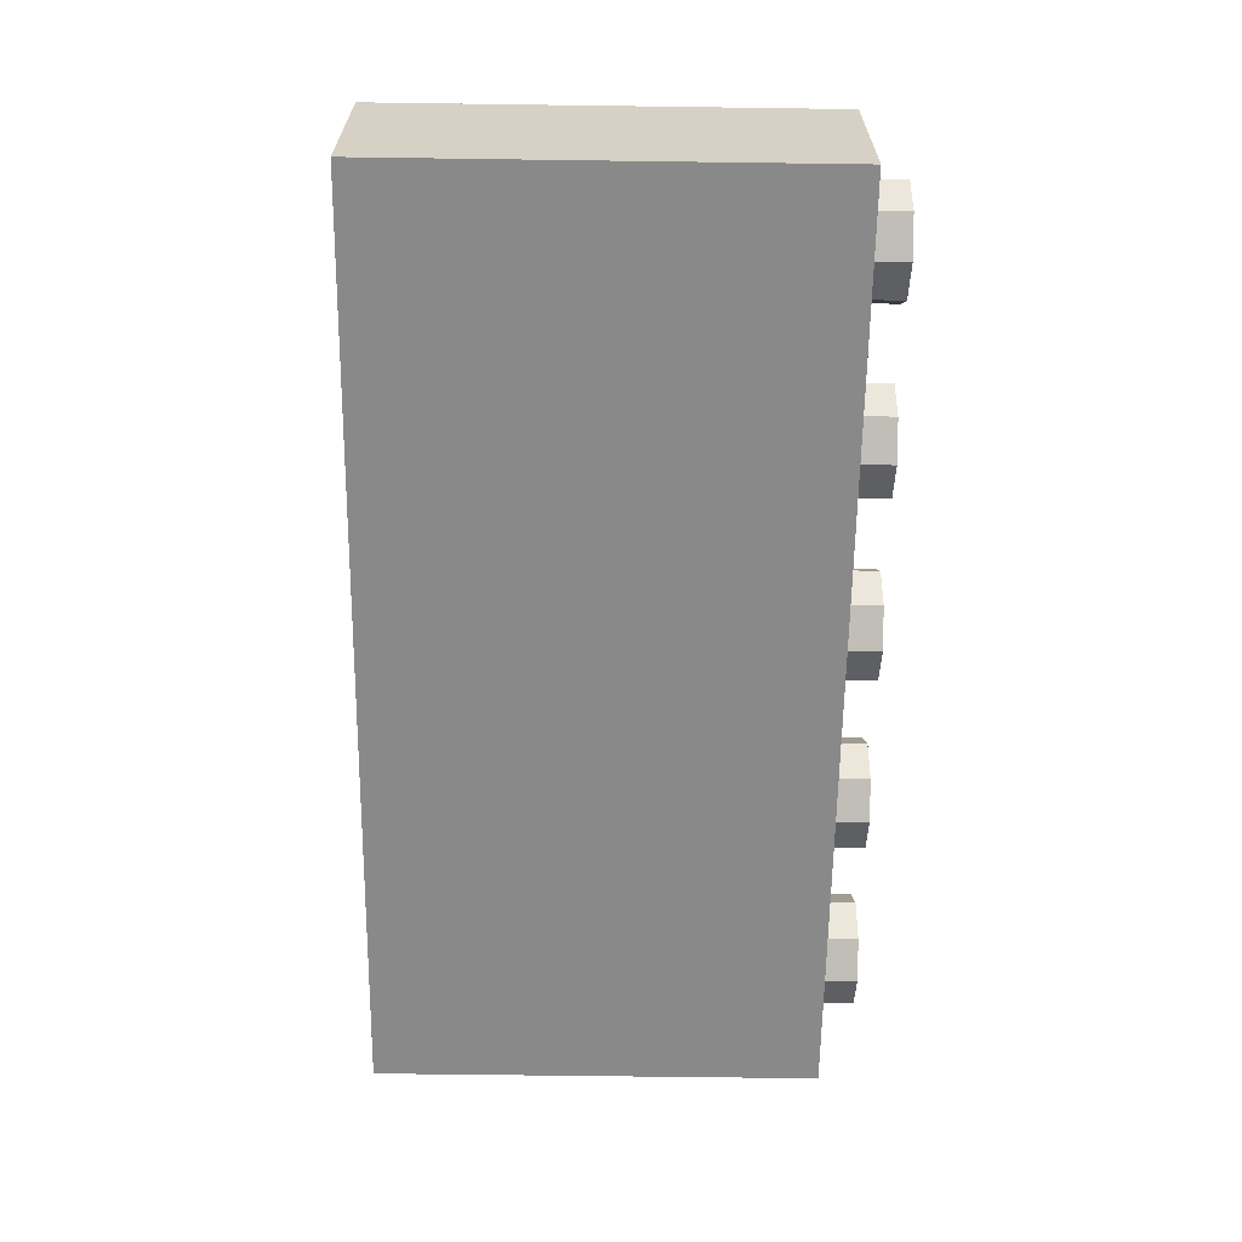
<metadata>
{"format":"obj","ext":"obj","renderer":"f3d","projection":"perspective","resolution":1024,"background":"white","views":[{"elev":-63.2,"azim":-90.8,"up":"+Z"}]}
</metadata>
<code>
v -1.788 0 0.2121
v -1.7 0 0
v -1.7 -0.2 0
v -1.788 -0.2 0.2121
v -2 0 0.3
v -1.788 0 0.2121
v -1.788 -0.2 0.2121
v -2 -0.2 0.3
v -2.212 0 0.2121
v -2 0 0.3
v -2 -0.2 0.3
v -2.212 -0.2 0.2121
v -2.3 0 0
v -2.212 0 0.2121
v -2.212 -0.2 0.2121
v -2.3 -0.2 0
v -2.212 0 -0.2121
v -2.3 0 0
v -2.3 -0.2 0
v -2.212 -0.2 -0.2121
v -2 0 -0.3
v -2.212 0 -0.2121
v -2.212 -0.2 -0.2121
v -2 -0.2 -0.3
v -1.788 0 -0.2121
v -2 0 -0.3
v -2 -0.2 -0.3
v -1.788 -0.2 -0.2121
v -1.7 0 0
v -1.788 0 -0.2121
v -1.788 -0.2 -0.2121
v -1.7 -0.2 0
v -2 -0.2 0
v -1.7 -0.2 0
v -1.788 -0.2 0.2121
v -2 -0.2 0
v -1.788 -0.2 0.2121
v -2 -0.2 0.3
v -2 -0.2 0
v -2 -0.2 0.3
v -2.212 -0.2 0.2121
v -2 -0.2 0
v -2.212 -0.2 0.2121
v -2.3 -0.2 0
v -2 -0.2 0
v -2.3 -0.2 0
v -2.212 -0.2 -0.2121
v -2 -0.2 0
v -2.212 -0.2 -0.2121
v -2 -0.2 -0.3
v -2 -0.2 0
v -2 -0.2 -0.3
v -1.788 -0.2 -0.2121
v -2 -0.2 0
v -1.788 -0.2 -0.2121
v -1.7 -0.2 0
v -0.7879 0 0.2121
v -0.7 0 0
v -0.7 -0.2 0
v -0.7879 -0.2 0.2121
v -1 0 0.3
v -0.7879 0 0.2121
v -0.7879 -0.2 0.2121
v -1 -0.2 0.3
v -1.212 0 0.2121
v -1 0 0.3
v -1 -0.2 0.3
v -1.212 -0.2 0.2121
v -1.3 0 0
v -1.212 0 0.2121
v -1.212 -0.2 0.2121
v -1.3 -0.2 0
v -1.212 0 -0.2121
v -1.3 0 0
v -1.3 -0.2 0
v -1.212 -0.2 -0.2121
v -1 0 -0.3
v -1.212 0 -0.2121
v -1.212 -0.2 -0.2121
v -1 -0.2 -0.3
v -0.7879 0 -0.2121
v -1 0 -0.3
v -1 -0.2 -0.3
v -0.7879 -0.2 -0.2121
v -0.7 0 0
v -0.7879 0 -0.2121
v -0.7879 -0.2 -0.2121
v -0.7 -0.2 0
v -1 -0.2 0
v -0.7 -0.2 0
v -0.7879 -0.2 0.2121
v -1 -0.2 0
v -0.7879 -0.2 0.2121
v -1 -0.2 0.3
v -1 -0.2 0
v -1 -0.2 0.3
v -1.212 -0.2 0.2121
v -1 -0.2 0
v -1.212 -0.2 0.2121
v -1.3 -0.2 0
v -1 -0.2 0
v -1.3 -0.2 0
v -1.212 -0.2 -0.2121
v -1 -0.2 0
v -1.212 -0.2 -0.2121
v -1 -0.2 -0.3
v -1 -0.2 0
v -1 -0.2 -0.3
v -0.7879 -0.2 -0.2121
v -1 -0.2 0
v -0.7879 -0.2 -0.2121
v -0.7 -0.2 0
v 0.2121 0 0.2121
v 0.3 0 0
v 0.3 -0.2 0
v 0.2121 -0.2 0.2121
v 0 0 0.3
v 0.2121 0 0.2121
v 0.2121 -0.2 0.2121
v 0 -0.2 0.3
v -0.2121 0 0.2121
v 0 0 0.3
v 0 -0.2 0.3
v -0.2121 -0.2 0.2121
v -0.3 0 0
v -0.2121 0 0.2121
v -0.2121 -0.2 0.2121
v -0.3 -0.2 0
v -0.2121 0 -0.2121
v -0.3 0 0
v -0.3 -0.2 0
v -0.2121 -0.2 -0.2121
v 0 0 -0.3
v -0.2121 0 -0.2121
v -0.2121 -0.2 -0.2121
v 0 -0.2 -0.3
v 0.2121 0 -0.2121
v 0 0 -0.3
v 0 -0.2 -0.3
v 0.2121 -0.2 -0.2121
v 0.3 0 0
v 0.2121 0 -0.2121
v 0.2121 -0.2 -0.2121
v 0.3 -0.2 0
v 0 -0.2 0
v 0.3 -0.2 0
v 0.2121 -0.2 0.2121
v 0 -0.2 0
v 0.2121 -0.2 0.2121
v 0 -0.2 0.3
v 0 -0.2 0
v 0 -0.2 0.3
v -0.2121 -0.2 0.2121
v 0 -0.2 0
v -0.2121 -0.2 0.2121
v -0.3 -0.2 0
v 0 -0.2 0
v -0.3 -0.2 0
v -0.2121 -0.2 -0.2121
v 0 -0.2 0
v -0.2121 -0.2 -0.2121
v 0 -0.2 -0.3
v 0 -0.2 0
v 0 -0.2 -0.3
v 0.2121 -0.2 -0.2121
v 0 -0.2 0
v 0.2121 -0.2 -0.2121
v 0.3 -0.2 0
v 1.212 0 0.2121
v 1.3 0 0
v 1.3 -0.2 0
v 1.212 -0.2 0.2121
v 1 0 0.3
v 1.212 0 0.2121
v 1.212 -0.2 0.2121
v 1 -0.2 0.3
v 0.7879 0 0.2121
v 1 0 0.3
v 1 -0.2 0.3
v 0.7879 -0.2 0.2121
v 0.7 0 0
v 0.7879 0 0.2121
v 0.7879 -0.2 0.2121
v 0.7 -0.2 0
v 0.7879 0 -0.2121
v 0.7 0 0
v 0.7 -0.2 0
v 0.7879 -0.2 -0.2121
v 1 0 -0.3
v 0.7879 0 -0.2121
v 0.7879 -0.2 -0.2121
v 1 -0.2 -0.3
v 1.212 0 -0.2121
v 1 0 -0.3
v 1 -0.2 -0.3
v 1.212 -0.2 -0.2121
v 1.3 0 0
v 1.212 0 -0.2121
v 1.212 -0.2 -0.2121
v 1.3 -0.2 0
v 1 -0.2 0
v 1.3 -0.2 0
v 1.212 -0.2 0.2121
v 1 -0.2 0
v 1.212 -0.2 0.2121
v 1 -0.2 0.3
v 1 -0.2 0
v 1 -0.2 0.3
v 0.7879 -0.2 0.2121
v 1 -0.2 0
v 0.7879 -0.2 0.2121
v 0.7 -0.2 0
v 1 -0.2 0
v 0.7 -0.2 0
v 0.7879 -0.2 -0.2121
v 1 -0.2 0
v 0.7879 -0.2 -0.2121
v 1 -0.2 -0.3
v 1 -0.2 0
v 1 -0.2 -0.3
v 1.212 -0.2 -0.2121
v 1 -0.2 0
v 1.212 -0.2 -0.2121
v 1.3 -0.2 0
v 2.212 0 0.2121
v 2.3 0 0
v 2.3 -0.2 0
v 2.212 -0.2 0.2121
v 2 0 0.3
v 2.212 0 0.2121
v 2.212 -0.2 0.2121
v 2 -0.2 0.3
v 1.788 0 0.2121
v 2 0 0.3
v 2 -0.2 0.3
v 1.788 -0.2 0.2121
v 1.7 0 0
v 1.788 0 0.2121
v 1.788 -0.2 0.2121
v 1.7 -0.2 0
v 1.788 0 -0.2121
v 1.7 0 0
v 1.7 -0.2 0
v 1.788 -0.2 -0.2121
v 2 0 -0.3
v 1.788 0 -0.2121
v 1.788 -0.2 -0.2121
v 2 -0.2 -0.3
v 2.212 0 -0.2121
v 2 0 -0.3
v 2 -0.2 -0.3
v 2.212 -0.2 -0.2121
v 2.3 0 0
v 2.212 0 -0.2121
v 2.212 -0.2 -0.2121
v 2.3 -0.2 0
v 2 -0.2 0
v 2.3 -0.2 0
v 2.212 -0.2 0.2121
v 2 -0.2 0
v 2.212 -0.2 0.2121
v 2 -0.2 0.3
v 2 -0.2 0
v 2 -0.2 0.3
v 1.788 -0.2 0.2121
v 2 -0.2 0
v 1.788 -0.2 0.2121
v 1.7 -0.2 0
v 2 -0.2 0
v 1.7 -0.2 0
v 1.788 -0.2 -0.2121
v 2 -0.2 0
v 1.788 -0.2 -0.2121
v 2 -0.2 -0.3
v 2 -0.2 0
v 2 -0.2 -0.3
v 2.212 -0.2 -0.2121
v 2 -0.2 0
v 2.212 -0.2 -0.2121
v 2.3 -0.2 0
v 2.5 0 0.5
v 2.5 0 -0.5
v -2.5 0 -0.5
v -2.5 0 0.5
v 2.5 0 0.5
v -2.5 0 0.5
v -2.5 2.4 0.5
v 2.5 2.4 0.5
v -2.5 0 0.5
v -2.5 0 -0.5
v -2.5 2.4 -0.5
v -2.5 2.4 0.5
v 2.5 0 -0.5
v 2.5 0 0.5
v 2.5 2.4 0.5
v 2.5 2.4 -0.5
v 2.3 2.4 -0.3
v 2.5 2.4 -0.5
v -2.5 2.4 -0.5
v -2.3 2.4 -0.3
v 2.3 2.4 0.3
v 2.5 2.4 0.5
v 2.5 2.4 -0.5
v 2.3 2.4 -0.3
v -2.3 2.4 0.3
v -2.5 2.4 0.5
v 2.5 2.4 0.5
v 2.3 2.4 0.3
v -2.3 2.4 -0.3
v -2.5 2.4 -0.5
v -2.5 2.4 0.5
v -2.3 2.4 0.3
v -2.3 0.2 -0.3
v 2.3 0.2 -0.3
v 2.3 0.2 0.3
v -2.3 0.2 0.3
v -2.3 0.2 -0.3
v -2.3 2.4 -0.3
v 2.3 2.4 -0.3
v 2.3 0.2 -0.3
v -2.3 0.2 0.3
v -2.3 2.4 0.3
v -2.3 2.4 -0.3
v -2.3 0.2 -0.3
v 2.3 0.2 0.3
v 2.3 2.4 0.3
v -2.3 2.4 0.3
v -2.3 0.2 0.3
v 2.3 0.2 -0.3
v 2.3 2.4 -0.3
v 2.3 2.4 0.3
v 2.3 0.2 0.3
v -0.45 2.2 -0.3
v -0.55 2.2 -0.3
v -0.55 2.2 0.3
v -0.45 2.2 0.3
v -0.55 2.2 -0.3
v -0.55 0.2 -0.3
v -0.55 0.2 0.3
v -0.55 2.2 0.3
v -0.45 2.2 0.3
v -0.45 0.2 0.3
v -0.45 0.2 -0.3
v -0.45 2.2 -0.3
v 0.55 2.2 -0.3
v 0.45 2.2 -0.3
v 0.45 2.2 0.3
v 0.55 2.2 0.3
v 0.45 2.2 -0.3
v 0.45 0.2 -0.3
v 0.45 0.2 0.3
v 0.45 2.2 0.3
v 0.55 2.2 0.3
v 0.55 0.2 0.3
v 0.55 0.2 -0.3
v 0.55 2.2 -0.3
v 1.675 2.375 0.25
v 1.75 2.375 0.175
v 1.75 0.2 0.175
v 1.675 0.2 0.25
v 1.75 2.375 0.175
v 1.825 2.375 0.25
v 1.825 0.2 0.25
v 1.75 0.2 0.175
v 1.75 2.375 0.175
v 1.675 2.375 0.25
v 1.825 2.375 0.25
v 1.825 2.375 0.25
v 1.675 2.375 0.25
v 1.675 2.375 0.3
v 1.825 2.375 0.3
v 1.825 2.375 0.25
v 1.825 2.375 0.3
v 1.825 0.2 0.3
v 1.825 0.2 0.25
v 1.675 2.375 0.3
v 1.675 2.375 0.25
v 1.675 0.2 0.25
v 1.675 0.2 0.3
v 1.175 2.375 0.25
v 1.25 2.375 0.175
v 1.25 0.2 0.175
v 1.175 0.2 0.25
v 1.25 2.375 0.175
v 1.325 2.375 0.25
v 1.325 0.2 0.25
v 1.25 0.2 0.175
v 1.25 2.375 0.175
v 1.175 2.375 0.25
v 1.325 2.375 0.25
v 1.325 2.375 0.25
v 1.175 2.375 0.25
v 1.175 2.375 0.3
v 1.325 2.375 0.3
v 1.325 2.375 0.25
v 1.325 2.375 0.3
v 1.325 0.2 0.3
v 1.325 0.2 0.25
v 1.175 2.375 0.3
v 1.175 2.375 0.25
v 1.175 0.2 0.25
v 1.175 0.2 0.3
v 0.675 2.375 0.25
v 0.75 2.375 0.175
v 0.75 0.2 0.175
v 0.675 0.2 0.25
v 0.75 2.375 0.175
v 0.825 2.375 0.25
v 0.825 0.2 0.25
v 0.75 0.2 0.175
v 0.75 2.375 0.175
v 0.675 2.375 0.25
v 0.825 2.375 0.25
v 0.825 2.375 0.25
v 0.675 2.375 0.25
v 0.675 2.375 0.3
v 0.825 2.375 0.3
v 0.825 2.375 0.25
v 0.825 2.375 0.3
v 0.825 0.2 0.3
v 0.825 0.2 0.25
v 0.675 2.375 0.3
v 0.675 2.375 0.25
v 0.675 0.2 0.25
v 0.675 0.2 0.3
v 0.175 2.375 0.25
v 0.25 2.375 0.175
v 0.25 0.2 0.175
v 0.175 0.2 0.25
v 0.25 2.375 0.175
v 0.325 2.375 0.25
v 0.325 0.2 0.25
v 0.25 0.2 0.175
v 0.25 2.375 0.175
v 0.175 2.375 0.25
v 0.325 2.375 0.25
v 0.325 2.375 0.25
v 0.175 2.375 0.25
v 0.175 2.375 0.3
v 0.325 2.375 0.3
v 0.325 2.375 0.25
v 0.325 2.375 0.3
v 0.325 0.2 0.3
v 0.325 0.2 0.25
v 0.175 2.375 0.3
v 0.175 2.375 0.25
v 0.175 0.2 0.25
v 0.175 0.2 0.3
v -0.325 2.375 0.25
v -0.25 2.375 0.175
v -0.25 0.2 0.175
v -0.325 0.2 0.25
v -0.25 2.375 0.175
v -0.175 2.375 0.25
v -0.175 0.2 0.25
v -0.25 0.2 0.175
v -0.25 2.375 0.175
v -0.325 2.375 0.25
v -0.175 2.375 0.25
v -0.175 2.375 0.25
v -0.325 2.375 0.25
v -0.325 2.375 0.3
v -0.175 2.375 0.3
v -0.175 2.375 0.25
v -0.175 2.375 0.3
v -0.175 0.2 0.3
v -0.175 0.2 0.25
v -0.325 2.375 0.3
v -0.325 2.375 0.25
v -0.325 0.2 0.25
v -0.325 0.2 0.3
v -0.825 2.375 0.25
v -0.75 2.375 0.175
v -0.75 0.2 0.175
v -0.825 0.2 0.25
v -0.75 2.375 0.175
v -0.675 2.375 0.25
v -0.675 0.2 0.25
v -0.75 0.2 0.175
v -0.75 2.375 0.175
v -0.825 2.375 0.25
v -0.675 2.375 0.25
v -0.675 2.375 0.25
v -0.825 2.375 0.25
v -0.825 2.375 0.3
v -0.675 2.375 0.3
v -0.675 2.375 0.25
v -0.675 2.375 0.3
v -0.675 0.2 0.3
v -0.675 0.2 0.25
v -0.825 2.375 0.3
v -0.825 2.375 0.25
v -0.825 0.2 0.25
v -0.825 0.2 0.3
v -1.325 2.375 0.25
v -1.25 2.375 0.175
v -1.25 0.2 0.175
v -1.325 0.2 0.25
v -1.25 2.375 0.175
v -1.175 2.375 0.25
v -1.175 0.2 0.25
v -1.25 0.2 0.175
v -1.25 2.375 0.175
v -1.325 2.375 0.25
v -1.175 2.375 0.25
v -1.175 2.375 0.25
v -1.325 2.375 0.25
v -1.325 2.375 0.3
v -1.175 2.375 0.3
v -1.175 2.375 0.25
v -1.175 2.375 0.3
v -1.175 0.2 0.3
v -1.175 0.2 0.25
v -1.325 2.375 0.3
v -1.325 2.375 0.25
v -1.325 0.2 0.25
v -1.325 0.2 0.3
v -1.825 2.375 0.25
v -1.75 2.375 0.175
v -1.75 0.2 0.175
v -1.825 0.2 0.25
v -1.75 2.375 0.175
v -1.675 2.375 0.25
v -1.675 0.2 0.25
v -1.75 0.2 0.175
v -1.75 2.375 0.175
v -1.825 2.375 0.25
v -1.675 2.375 0.25
v -1.675 2.375 0.25
v -1.825 2.375 0.25
v -1.825 2.375 0.3
v -1.675 2.375 0.3
v -1.675 2.375 0.25
v -1.675 2.375 0.3
v -1.675 0.2 0.3
v -1.675 0.2 0.25
v -1.825 2.375 0.3
v -1.825 2.375 0.25
v -1.825 0.2 0.25
v -1.825 0.2 0.3
v -1.675 2.375 -0.25
v -1.75 2.375 -0.175
v -1.75 0.2 -0.175
v -1.675 0.2 -0.25
v -1.75 2.375 -0.175
v -1.825 2.375 -0.25
v -1.825 0.2 -0.25
v -1.75 0.2 -0.175
v -1.75 2.375 -0.175
v -1.675 2.375 -0.25
v -1.825 2.375 -0.25
v -1.825 2.375 -0.25
v -1.675 2.375 -0.25
v -1.675 2.375 -0.3
v -1.825 2.375 -0.3
v -1.825 2.375 -0.25
v -1.825 2.375 -0.3
v -1.825 0.2 -0.3
v -1.825 0.2 -0.25
v -1.675 2.375 -0.3
v -1.675 2.375 -0.25
v -1.675 0.2 -0.25
v -1.675 0.2 -0.3
v -1.175 2.375 -0.25
v -1.25 2.375 -0.175
v -1.25 0.2 -0.175
v -1.175 0.2 -0.25
v -1.25 2.375 -0.175
v -1.325 2.375 -0.25
v -1.325 0.2 -0.25
v -1.25 0.2 -0.175
v -1.25 2.375 -0.175
v -1.175 2.375 -0.25
v -1.325 2.375 -0.25
v -1.325 2.375 -0.25
v -1.175 2.375 -0.25
v -1.175 2.375 -0.3
v -1.325 2.375 -0.3
v -1.325 2.375 -0.25
v -1.325 2.375 -0.3
v -1.325 0.2 -0.3
v -1.325 0.2 -0.25
v -1.175 2.375 -0.3
v -1.175 2.375 -0.25
v -1.175 0.2 -0.25
v -1.175 0.2 -0.3
v -0.675 2.375 -0.25
v -0.75 2.375 -0.175
v -0.75 0.2 -0.175
v -0.675 0.2 -0.25
v -0.75 2.375 -0.175
v -0.825 2.375 -0.25
v -0.825 0.2 -0.25
v -0.75 0.2 -0.175
v -0.75 2.375 -0.175
v -0.675 2.375 -0.25
v -0.825 2.375 -0.25
v -0.825 2.375 -0.25
v -0.675 2.375 -0.25
v -0.675 2.375 -0.3
v -0.825 2.375 -0.3
v -0.825 2.375 -0.25
v -0.825 2.375 -0.3
v -0.825 0.2 -0.3
v -0.825 0.2 -0.25
v -0.675 2.375 -0.3
v -0.675 2.375 -0.25
v -0.675 0.2 -0.25
v -0.675 0.2 -0.3
v -0.175 2.375 -0.25
v -0.25 2.375 -0.175
v -0.25 0.2 -0.175
v -0.175 0.2 -0.25
v -0.25 2.375 -0.175
v -0.325 2.375 -0.25
v -0.325 0.2 -0.25
v -0.25 0.2 -0.175
v -0.25 2.375 -0.175
v -0.175 2.375 -0.25
v -0.325 2.375 -0.25
v -0.325 2.375 -0.25
v -0.175 2.375 -0.25
v -0.175 2.375 -0.3
v -0.325 2.375 -0.3
v -0.325 2.375 -0.25
v -0.325 2.375 -0.3
v -0.325 0.2 -0.3
v -0.325 0.2 -0.25
v -0.175 2.375 -0.3
v -0.175 2.375 -0.25
v -0.175 0.2 -0.25
v -0.175 0.2 -0.3
v 0.325 2.375 -0.25
v 0.25 2.375 -0.175
v 0.25 0.2 -0.175
v 0.325 0.2 -0.25
v 0.25 2.375 -0.175
v 0.175 2.375 -0.25
v 0.175 0.2 -0.25
v 0.25 0.2 -0.175
v 0.25 2.375 -0.175
v 0.325 2.375 -0.25
v 0.175 2.375 -0.25
v 0.175 2.375 -0.25
v 0.325 2.375 -0.25
v 0.325 2.375 -0.3
v 0.175 2.375 -0.3
v 0.175 2.375 -0.25
v 0.175 2.375 -0.3
v 0.175 0.2 -0.3
v 0.175 0.2 -0.25
v 0.325 2.375 -0.3
v 0.325 2.375 -0.25
v 0.325 0.2 -0.25
v 0.325 0.2 -0.3
v 0.825 2.375 -0.25
v 0.75 2.375 -0.175
v 0.75 0.2 -0.175
v 0.825 0.2 -0.25
v 0.75 2.375 -0.175
v 0.675 2.375 -0.25
v 0.675 0.2 -0.25
v 0.75 0.2 -0.175
v 0.75 2.375 -0.175
v 0.825 2.375 -0.25
v 0.675 2.375 -0.25
v 0.675 2.375 -0.25
v 0.825 2.375 -0.25
v 0.825 2.375 -0.3
v 0.675 2.375 -0.3
v 0.675 2.375 -0.25
v 0.675 2.375 -0.3
v 0.675 0.2 -0.3
v 0.675 0.2 -0.25
v 0.825 2.375 -0.3
v 0.825 2.375 -0.25
v 0.825 0.2 -0.25
v 0.825 0.2 -0.3
v 1.325 2.375 -0.25
v 1.25 2.375 -0.175
v 1.25 0.2 -0.175
v 1.325 0.2 -0.25
v 1.25 2.375 -0.175
v 1.175 2.375 -0.25
v 1.175 0.2 -0.25
v 1.25 0.2 -0.175
v 1.25 2.375 -0.175
v 1.325 2.375 -0.25
v 1.175 2.375 -0.25
v 1.175 2.375 -0.25
v 1.325 2.375 -0.25
v 1.325 2.375 -0.3
v 1.175 2.375 -0.3
v 1.175 2.375 -0.25
v 1.175 2.375 -0.3
v 1.175 0.2 -0.3
v 1.175 0.2 -0.25
v 1.325 2.375 -0.3
v 1.325 2.375 -0.25
v 1.325 0.2 -0.25
v 1.325 0.2 -0.3
v 1.825 2.375 -0.25
v 1.75 2.375 -0.175
v 1.75 0.2 -0.175
v 1.825 0.2 -0.25
v 1.75 2.375 -0.175
v 1.675 2.375 -0.25
v 1.675 0.2 -0.25
v 1.75 0.2 -0.175
v 1.75 2.375 -0.175
v 1.825 2.375 -0.25
v 1.675 2.375 -0.25
v 1.675 2.375 -0.25
v 1.825 2.375 -0.25
v 1.825 2.375 -0.3
v 1.675 2.375 -0.3
v 1.675 2.375 -0.25
v 1.675 2.375 -0.3
v 1.675 0.2 -0.3
v 1.675 0.2 -0.25
v 1.825 2.375 -0.3
v 1.825 2.375 -0.25
v 1.825 0.2 -0.25
v 1.825 0.2 -0.3
v 2.5 0 -0.5
v -2.5 0 -0.5
v -2.5 2.4 -0.5
v 2.5 2.4 -0.5
g mesh2813611
f 1 3 2
f 3 1 4
f 5 7 6
f 7 5 8
f 9 11 10
f 11 9 12
f 13 15 14
f 15 13 16
f 17 19 18
f 19 17 20
f 21 23 22
f 23 21 24
f 25 27 26
f 27 25 28
f 29 31 30
f 31 29 32
g mesh2813613
f 33 34 35
f 36 37 38
f 39 40 41
f 42 43 44
f 45 46 47
f 48 49 50
f 51 52 53
f 54 55 56
g mesh2813619
f 57 59 58
f 59 57 60
f 61 63 62
f 63 61 64
f 65 67 66
f 67 65 68
f 69 71 70
f 71 69 72
f 73 75 74
f 75 73 76
f 77 79 78
f 79 77 80
f 81 83 82
f 83 81 84
f 85 87 86
f 87 85 88
g mesh2813621
f 89 90 91
f 92 93 94
f 95 96 97
f 98 99 100
f 101 102 103
f 104 105 106
f 107 108 109
f 110 111 112
g mesh2813627
f 113 115 114
f 115 113 116
f 117 119 118
f 119 117 120
f 121 123 122
f 123 121 124
f 125 127 126
f 127 125 128
f 129 131 130
f 131 129 132
f 133 135 134
f 135 133 136
f 137 139 138
f 139 137 140
f 141 143 142
f 143 141 144
g mesh2813629
f 145 146 147
f 148 149 150
f 151 152 153
f 154 155 156
f 157 158 159
f 160 161 162
f 163 164 165
f 166 167 168
g mesh2813635
f 169 171 170
f 171 169 172
f 173 175 174
f 175 173 176
f 177 179 178
f 179 177 180
f 181 183 182
f 183 181 184
f 185 187 186
f 187 185 188
f 189 191 190
f 191 189 192
f 193 195 194
f 195 193 196
f 197 199 198
f 199 197 200
g mesh2813637
f 201 202 203
f 204 205 206
f 207 208 209
f 210 211 212
f 213 214 215
f 216 217 218
f 219 220 221
f 222 223 224
g mesh2813643
f 225 227 226
f 227 225 228
f 229 231 230
f 231 229 232
f 233 235 234
f 235 233 236
f 237 239 238
f 239 237 240
f 241 243 242
f 243 241 244
f 245 247 246
f 247 245 248
f 249 251 250
f 251 249 252
f 253 255 254
f 255 253 256
g mesh2813645
f 257 258 259
f 260 261 262
f 263 264 265
f 266 267 268
f 269 270 271
f 272 273 274
f 275 276 277
f 278 279 280
g mesh2813649
f 281 283 282
f 283 281 284
f 285 287 286
f 287 285 288
f 289 291 290
f 291 289 292
f 293 295 294
f 295 293 296
f 297 298 299
f 299 300 297
f 301 302 303
f 303 304 301
f 305 306 307
f 307 308 305
f 309 310 311
f 311 312 309
g mesh2813652
f 313 315 314
f 315 313 316
f 317 319 318
f 319 317 320
f 321 323 322
f 323 321 324
f 325 327 326
f 327 325 328
f 329 331 330
f 331 329 332
g mesh2813654
f 333 334 335
f 335 336 333
f 337 338 339
f 339 340 337
f 341 342 343
f 343 344 341
g mesh2813656
f 345 346 347
f 347 348 345
f 349 350 351
f 351 352 349
f 353 354 355
f 355 356 353
g mesh2813659
f 357 358 359
f 359 360 357
f 361 362 363
f 363 364 361
f 365 366 367
g mesh2813661
f 368 369 370
f 370 371 368
g mesh2813662
f 372 373 374
f 374 375 372
g mesh2813663
f 376 377 378
f 378 379 376
g mesh2813665
f 380 381 382
f 382 383 380
f 384 385 386
f 386 387 384
f 388 389 390
g mesh2813667
f 391 392 393
f 393 394 391
g mesh2813668
f 395 396 397
f 397 398 395
g mesh2813669
f 399 400 401
f 401 402 399
g mesh2813671
f 403 404 405
f 405 406 403
f 407 408 409
f 409 410 407
f 411 412 413
g mesh2813673
f 414 415 416
f 416 417 414
g mesh2813674
f 418 419 420
f 420 421 418
g mesh2813675
f 422 423 424
f 424 425 422
g mesh2813677
f 426 427 428
f 428 429 426
f 430 431 432
f 432 433 430
f 434 435 436
g mesh2813679
f 437 438 439
f 439 440 437
g mesh2813680
f 441 442 443
f 443 444 441
g mesh2813681
f 445 446 447
f 447 448 445
g mesh2813683
f 449 450 451
f 451 452 449
f 453 454 455
f 455 456 453
f 457 458 459
g mesh2813685
f 460 461 462
f 462 463 460
g mesh2813686
f 464 465 466
f 466 467 464
g mesh2813687
f 468 469 470
f 470 471 468
g mesh2813689
f 472 473 474
f 474 475 472
f 476 477 478
f 478 479 476
f 480 481 482
g mesh2813691
f 483 484 485
f 485 486 483
g mesh2813692
f 487 488 489
f 489 490 487
g mesh2813693
f 491 492 493
f 493 494 491
g mesh2813695
f 495 496 497
f 497 498 495
f 499 500 501
f 501 502 499
f 503 504 505
g mesh2813697
f 506 507 508
f 508 509 506
g mesh2813698
f 510 511 512
f 512 513 510
g mesh2813699
f 514 515 516
f 516 517 514
g mesh2813701
f 518 519 520
f 520 521 518
f 522 523 524
f 524 525 522
f 526 527 528
g mesh2813703
f 529 530 531
f 531 532 529
g mesh2813704
f 533 534 535
f 535 536 533
g mesh2813705
f 537 538 539
f 539 540 537
g mesh2813708
f 541 542 543
f 543 544 541
f 545 546 547
f 547 548 545
f 549 550 551
g mesh2813710
f 552 553 554
f 554 555 552
g mesh2813711
f 556 557 558
f 558 559 556
g mesh2813712
f 560 561 562
f 562 563 560
g mesh2813714
f 564 565 566
f 566 567 564
f 568 569 570
f 570 571 568
f 572 573 574
g mesh2813716
f 575 576 577
f 577 578 575
g mesh2813717
f 579 580 581
f 581 582 579
g mesh2813718
f 583 584 585
f 585 586 583
g mesh2813720
f 587 588 589
f 589 590 587
f 591 592 593
f 593 594 591
f 595 596 597
g mesh2813722
f 598 599 600
f 600 601 598
g mesh2813723
f 602 603 604
f 604 605 602
g mesh2813724
f 606 607 608
f 608 609 606
g mesh2813726
f 610 611 612
f 612 613 610
f 614 615 616
f 616 617 614
f 618 619 620
g mesh2813728
f 621 622 623
f 623 624 621
g mesh2813729
f 625 626 627
f 627 628 625
g mesh2813730
f 629 630 631
f 631 632 629
g mesh2813732
f 633 634 635
f 635 636 633
f 637 638 639
f 639 640 637
f 641 642 643
g mesh2813734
f 644 645 646
f 646 647 644
g mesh2813735
f 648 649 650
f 650 651 648
g mesh2813736
f 652 653 654
f 654 655 652
g mesh2813738
f 656 657 658
f 658 659 656
f 660 661 662
f 662 663 660
f 664 665 666
g mesh2813740
f 667 668 669
f 669 670 667
g mesh2813741
f 671 672 673
f 673 674 671
g mesh2813742
f 675 676 677
f 677 678 675
g mesh2813744
f 679 680 681
f 681 682 679
f 683 684 685
f 685 686 683
f 687 688 689
g mesh2813746
f 690 691 692
f 692 693 690
g mesh2813747
f 694 695 696
f 696 697 694
g mesh2813748
f 698 699 700
f 700 701 698
g mesh2813750
f 702 703 704
f 704 705 702
f 706 707 708
f 708 709 706
f 710 711 712
g mesh2813752
f 713 714 715
f 715 716 713
g mesh2813753
f 717 718 719
f 719 720 717
g mesh2813754
f 721 722 723
f 723 724 721
f 725 726 727
f 727 728 725

</code>
